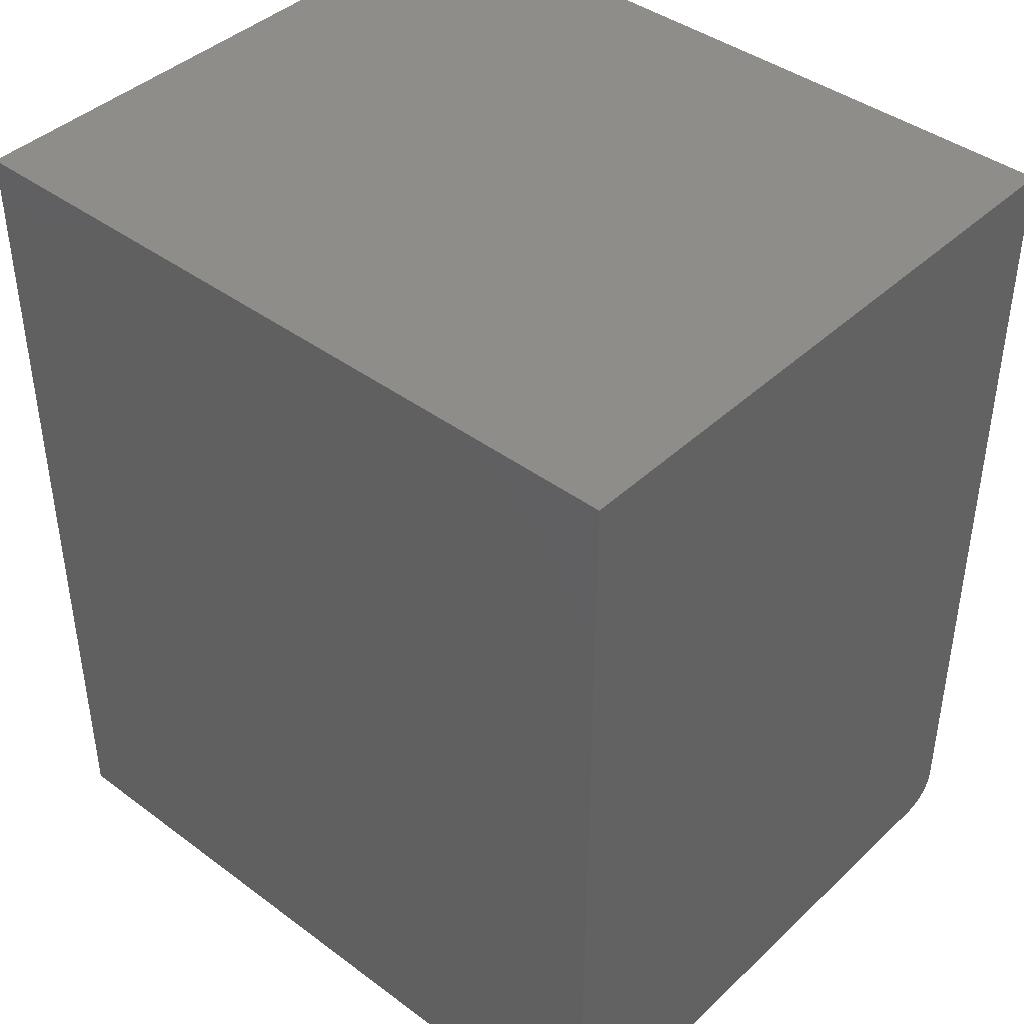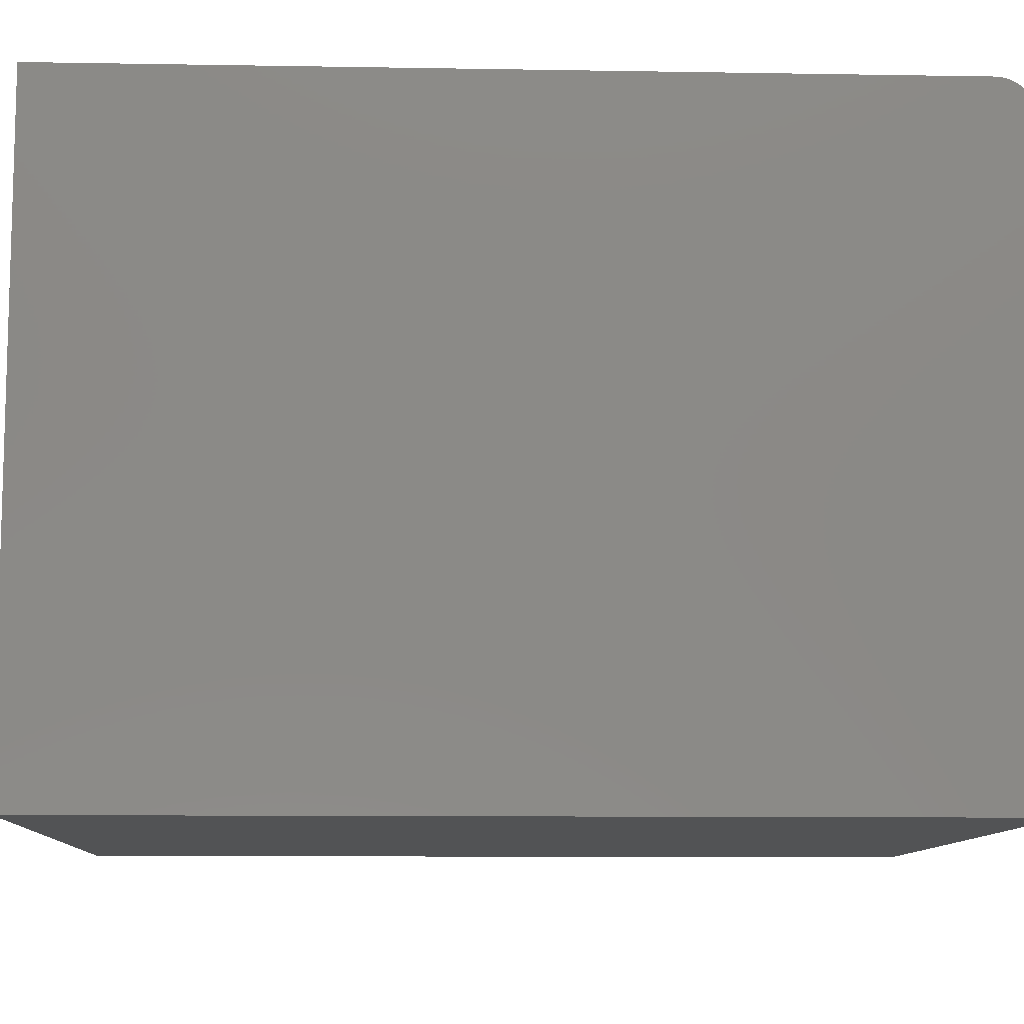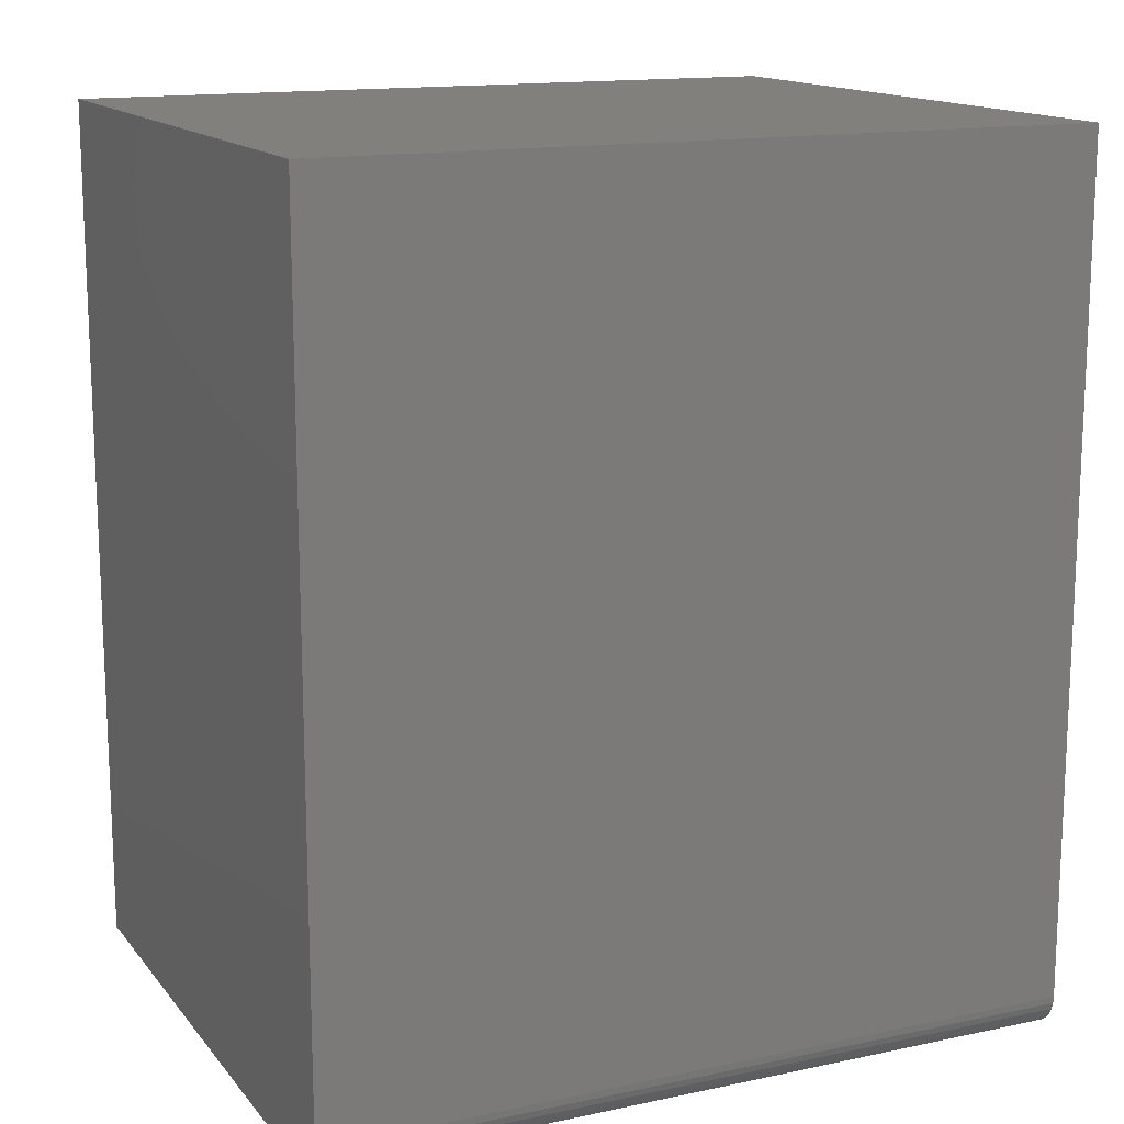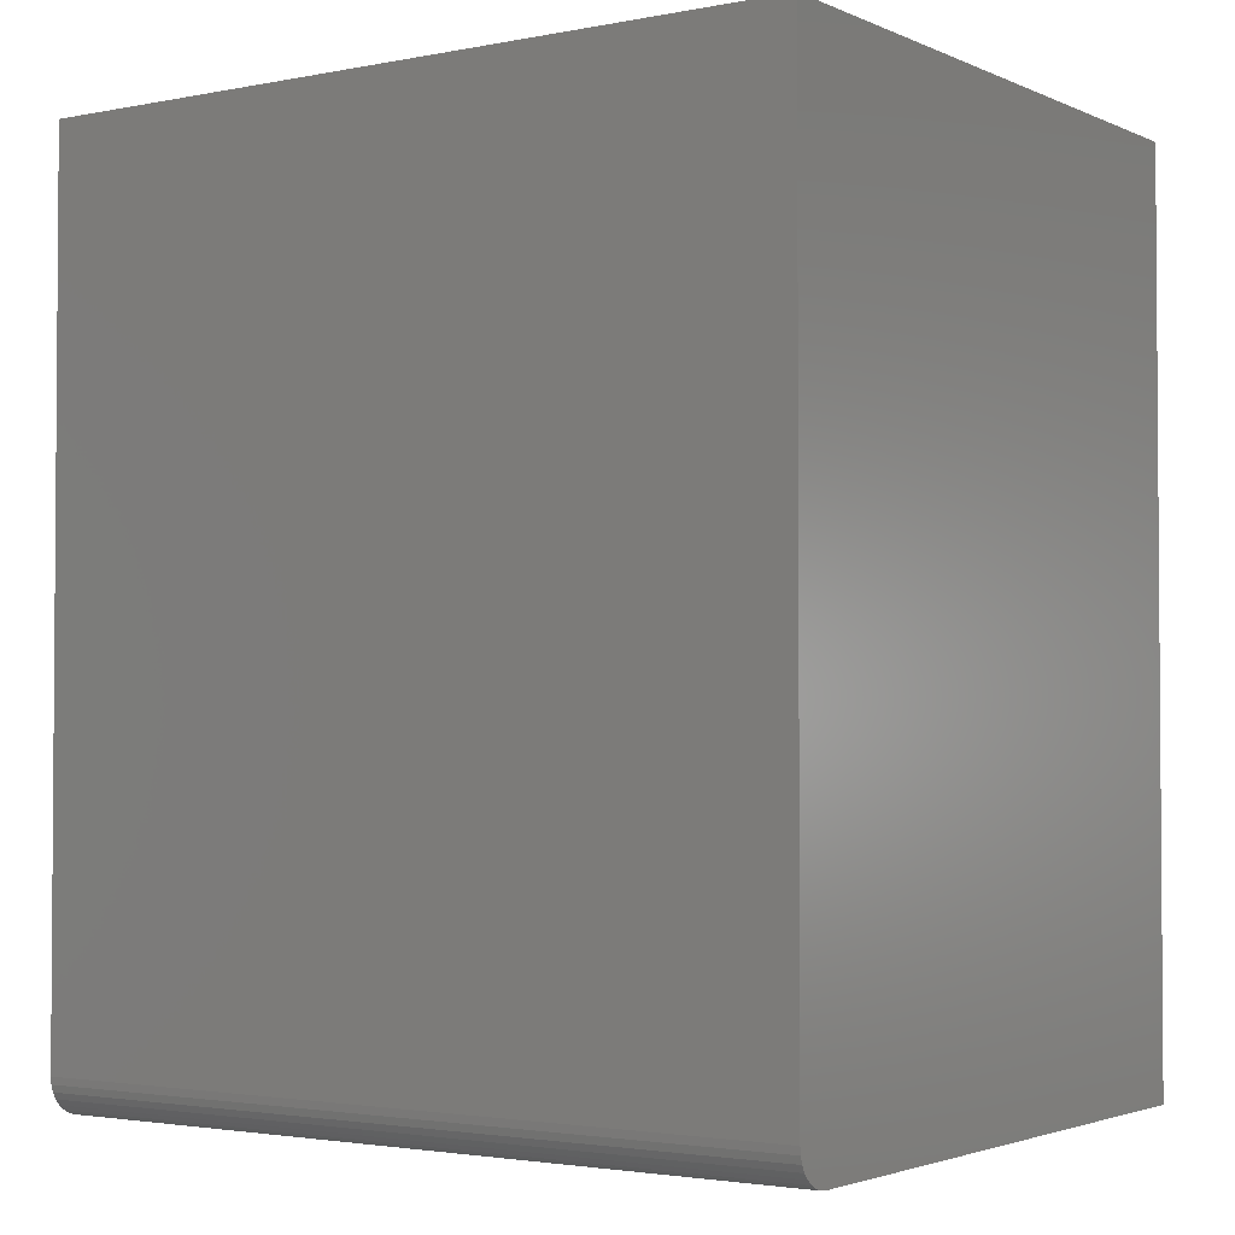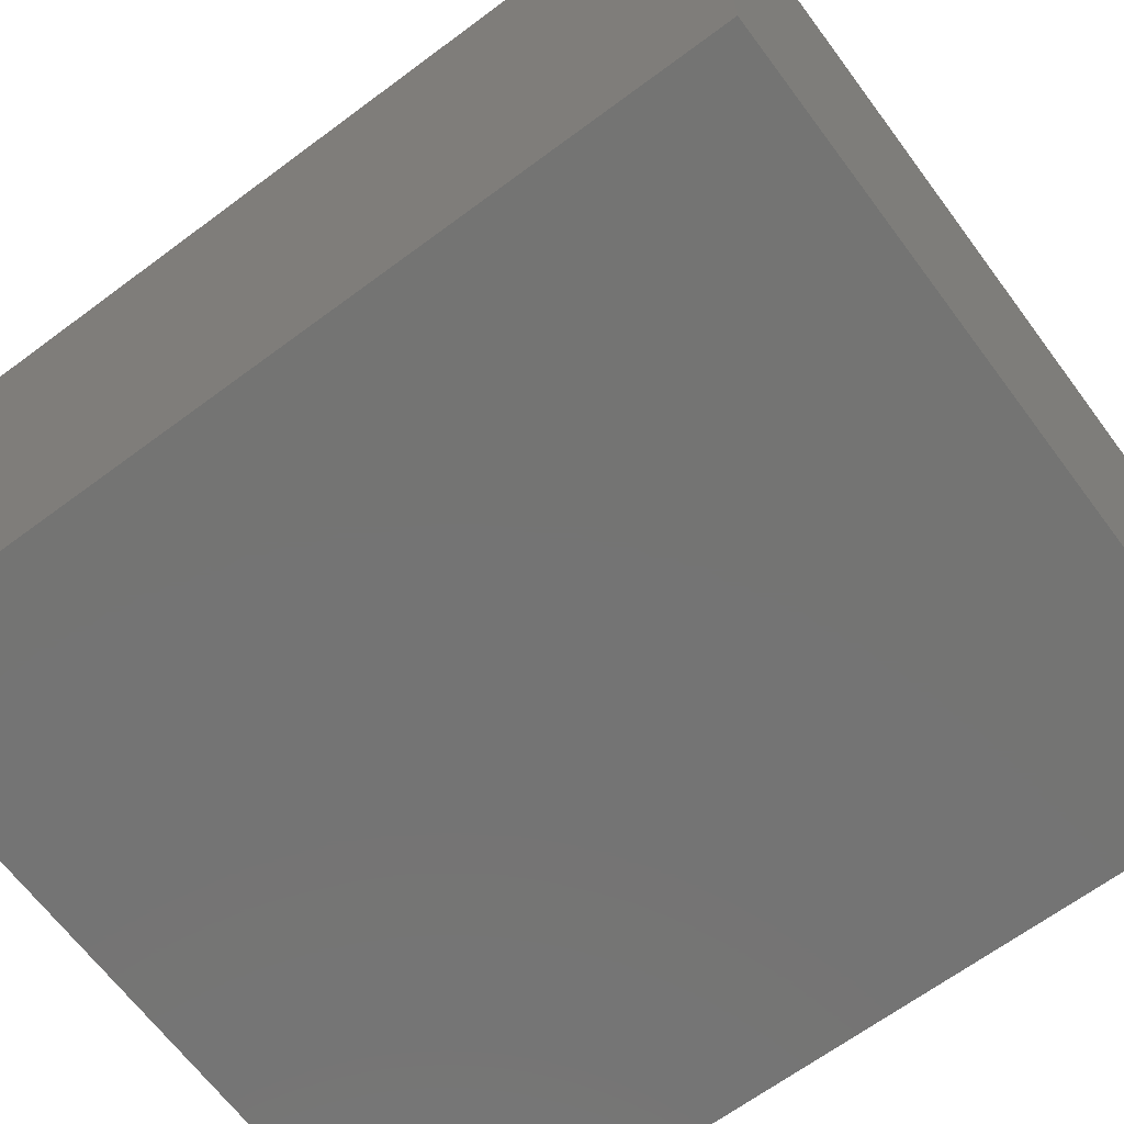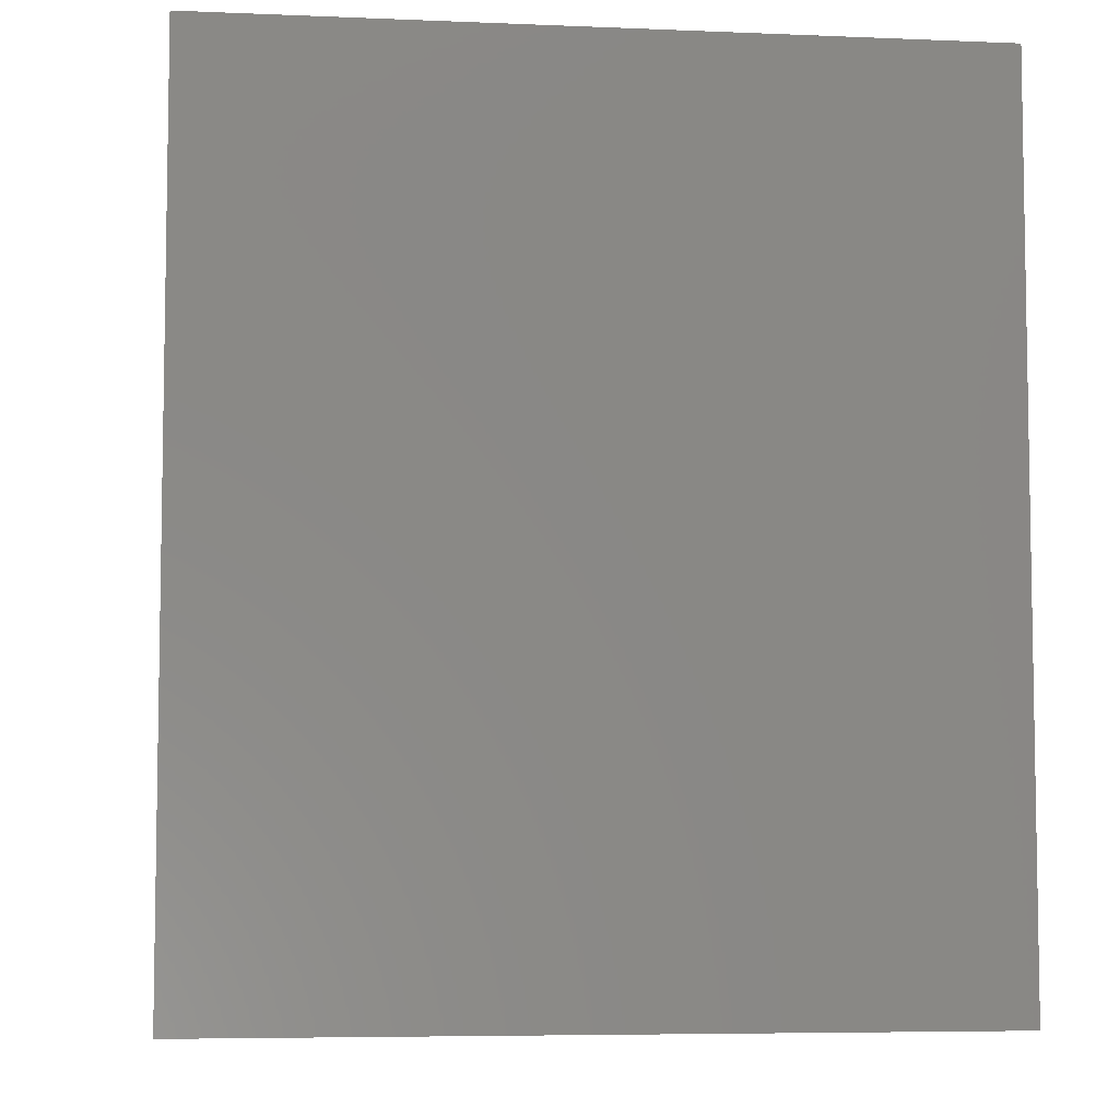
<metadata>
{"format":"stl","ext":"stl","renderer":"f3d","projection":"perspective","resolution":1024,"background":"white","views":[{"elev":41.7,"azim":-138.2,"up":"+Y"},{"elev":-10.0,"azim":-92.5,"up":"+Z"},{"elev":14.6,"azim":-24.7,"up":"+Y"},{"elev":-2.5,"azim":34.5,"up":"+Y"},{"elev":-66.2,"azim":-53.3,"up":"+Z"},{"elev":-6.1,"azim":172.9,"up":"+Y"}]}
</metadata>
<code>
# stl→obj: 24 verts, 44 faces
v -0.3203 -0.75 -0.2734
v 0.3281 -0.75 -0.2734
v -0.3203 -0.75 0.2414
v 0.3281 -0.75 0.2414
v -0.3203 -0.7494 0.2475
v -0.3203 -0.7476 0.2533
v -0.3203 -0.7447 0.2587
v -0.3203 -0.7408 0.2635
v -0.3203 -0.7361 0.2673
v -0.3203 -0.7307 0.2702
v -0.3203 -0.7248 0.272
v -0.3203 -0.7188 0.2726
v -0.3203 3.031e-17 0.2726
v -0.3203 0 -0.2734
v 0.3281 6.631e-17 0.2726
v 0.3281 -0.7188 0.2726
v 0.3281 -0.7476 0.2533
v 0.3281 -0.7494 0.2475
v 0.3281 3.6e-17 -0.2734
v 0.3281 -0.7248 0.272
v 0.3281 -0.7307 0.2702
v 0.3281 -0.7361 0.2673
v 0.3281 -0.7408 0.2635
v 0.3281 -0.7447 0.2587
f 1 2 3
f 3 2 4
f 3 5 6
f 1 3 6
f 1 6 7
f 1 7 8
f 1 8 9
f 1 9 10
f 1 10 11
f 1 11 12
f 1 12 13
f 1 13 14
f 15 13 16
f 16 13 12
f 4 17 18
f 2 19 15
f 2 15 16
f 2 16 20
f 2 20 21
f 2 21 22
f 2 22 23
f 2 23 24
f 2 24 17
f 2 17 4
f 16 12 20
f 20 12 11
f 20 11 21
f 21 11 10
f 21 10 22
f 22 10 9
f 22 9 23
f 23 9 8
f 23 8 24
f 24 8 7
f 24 7 17
f 17 7 6
f 17 6 18
f 18 6 5
f 18 5 4
f 4 5 3
f 14 13 19
f 19 13 15
f 14 19 1
f 1 19 2

</code>
